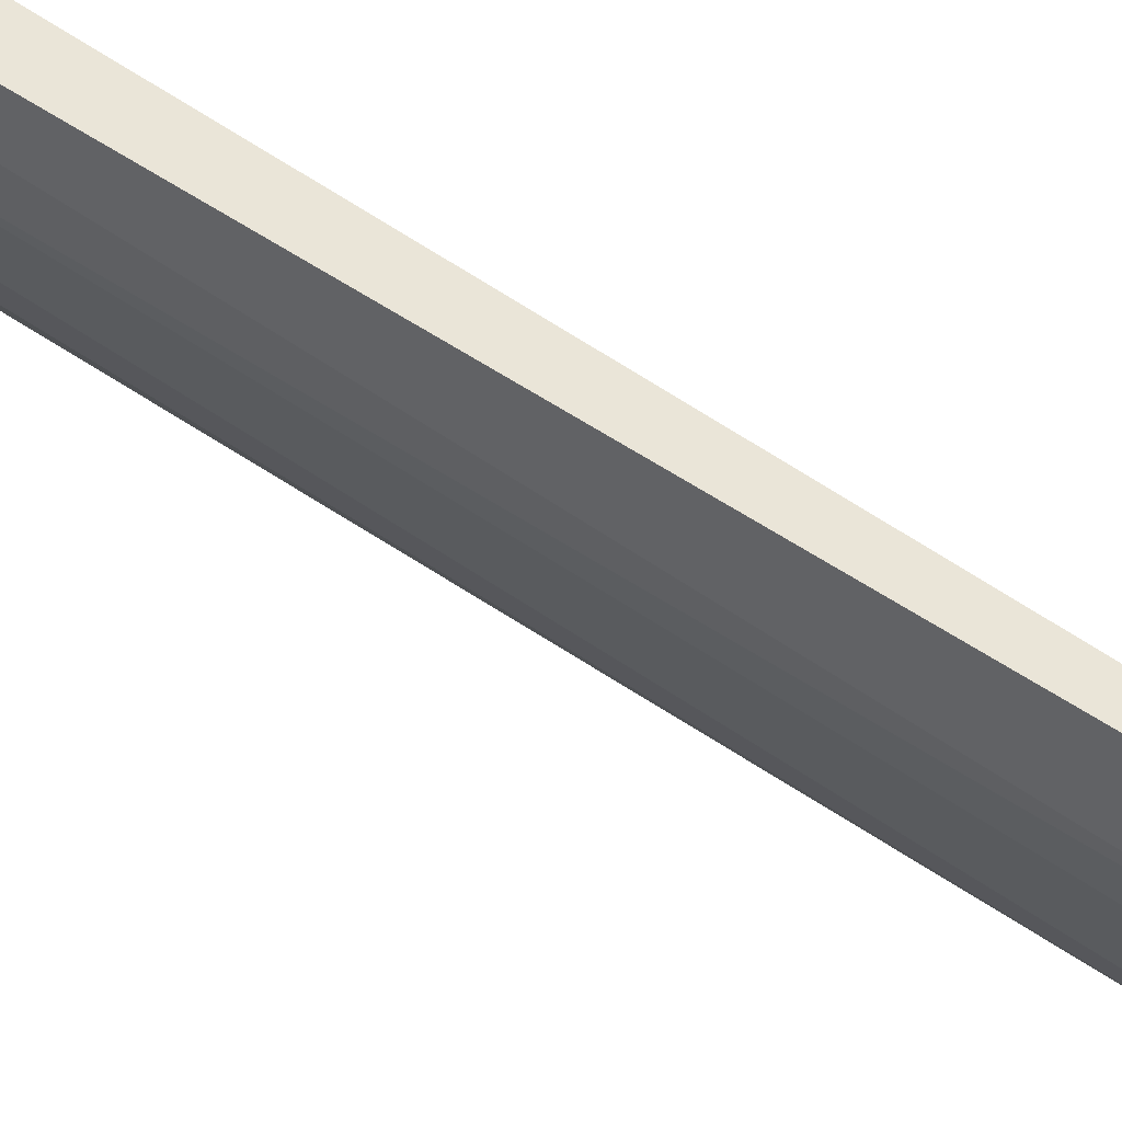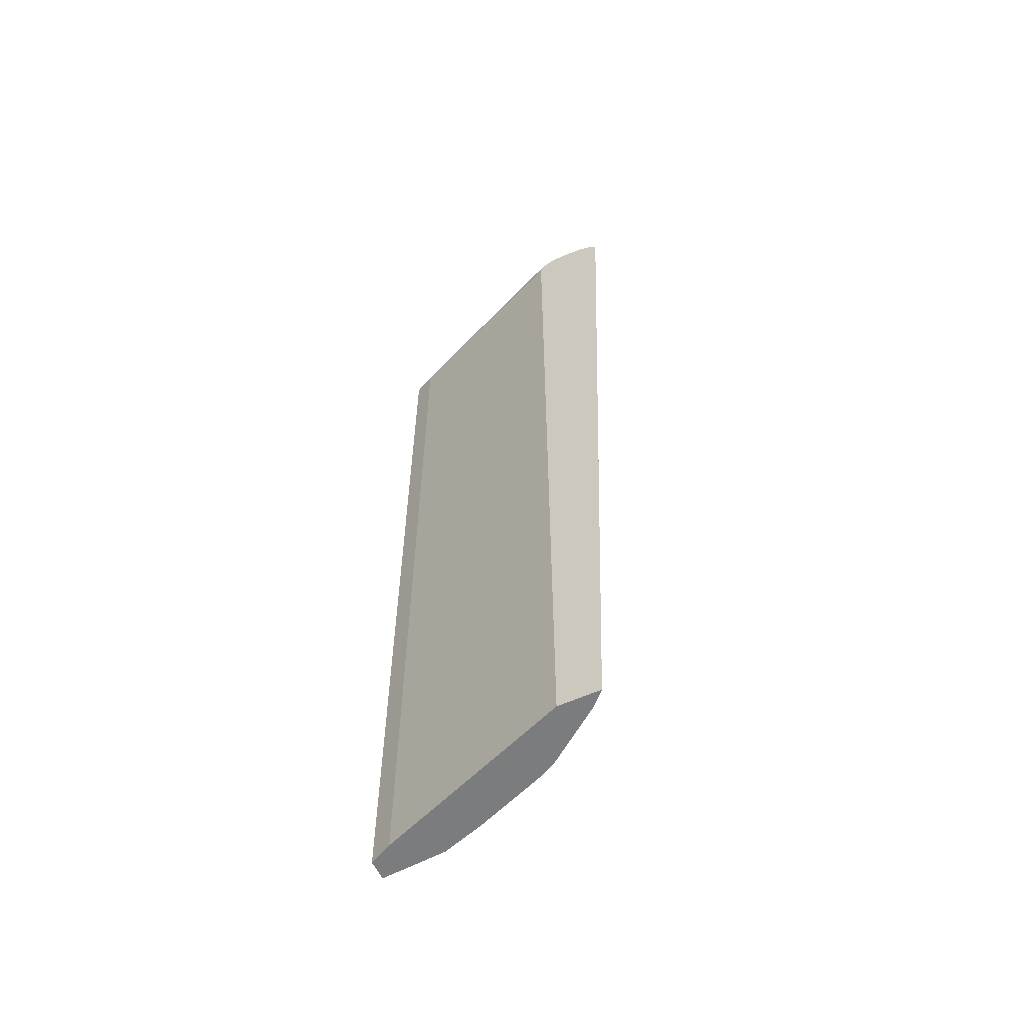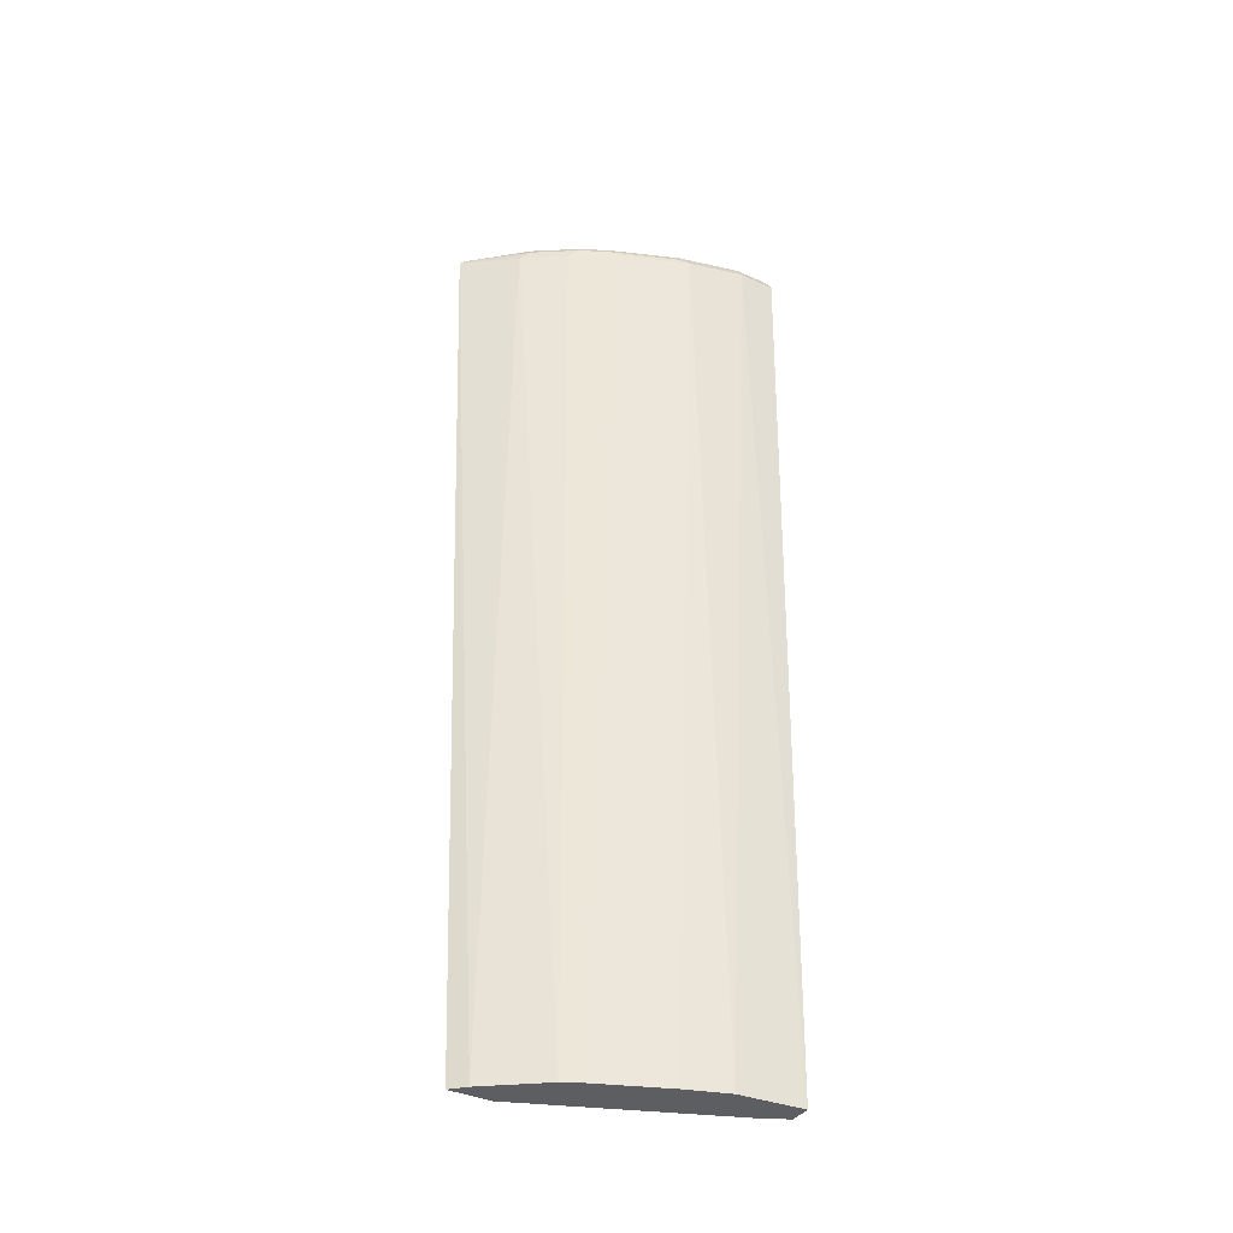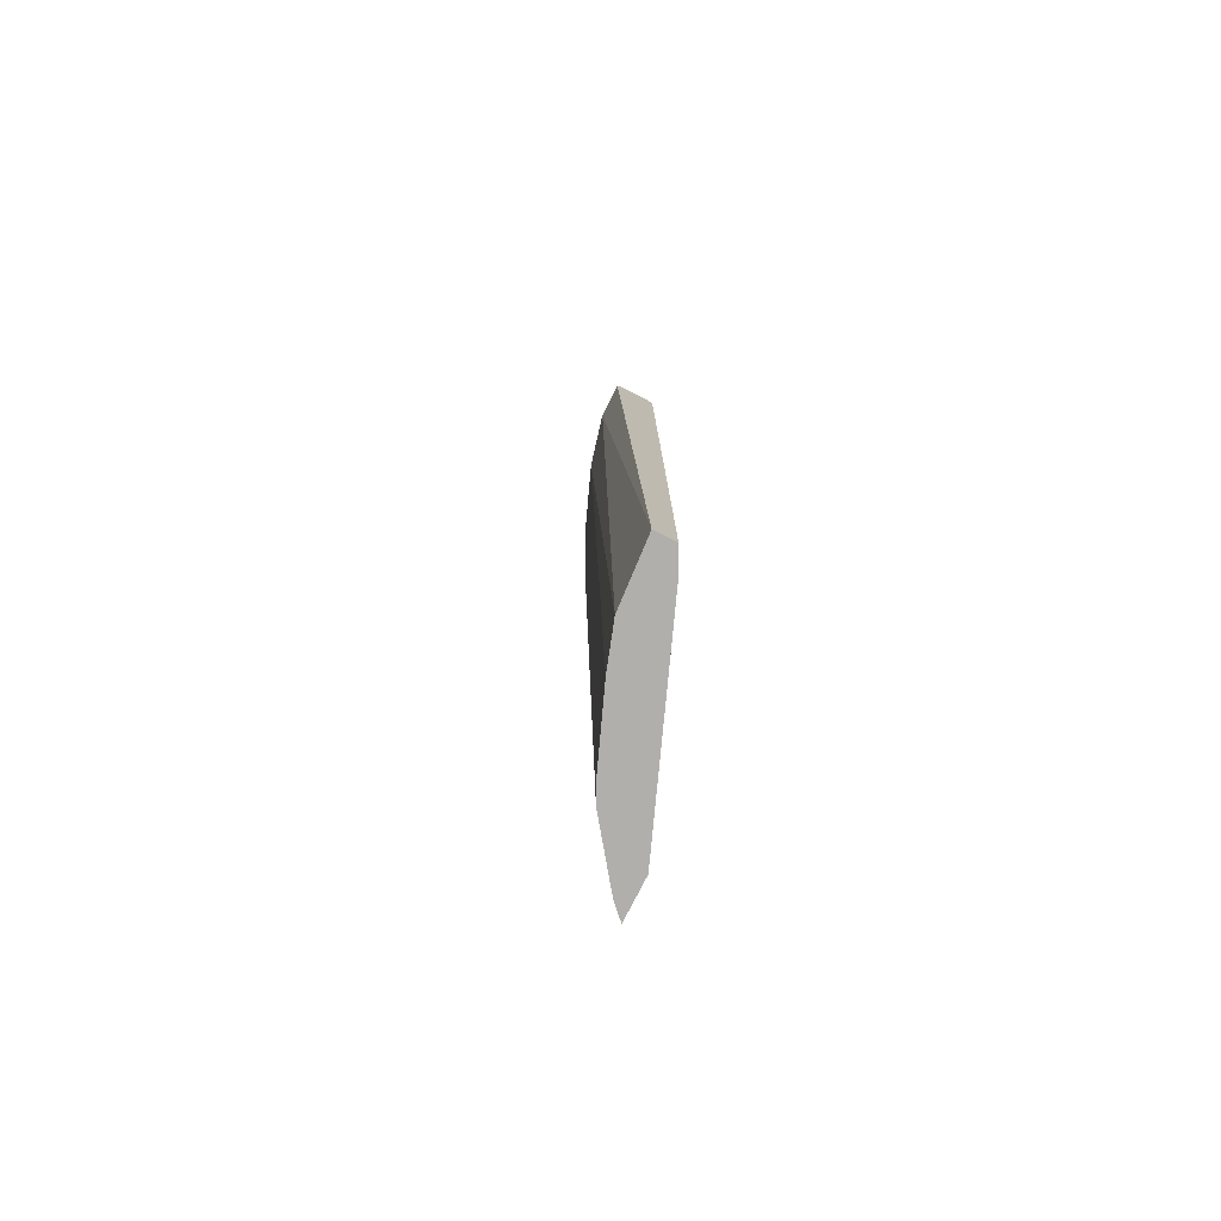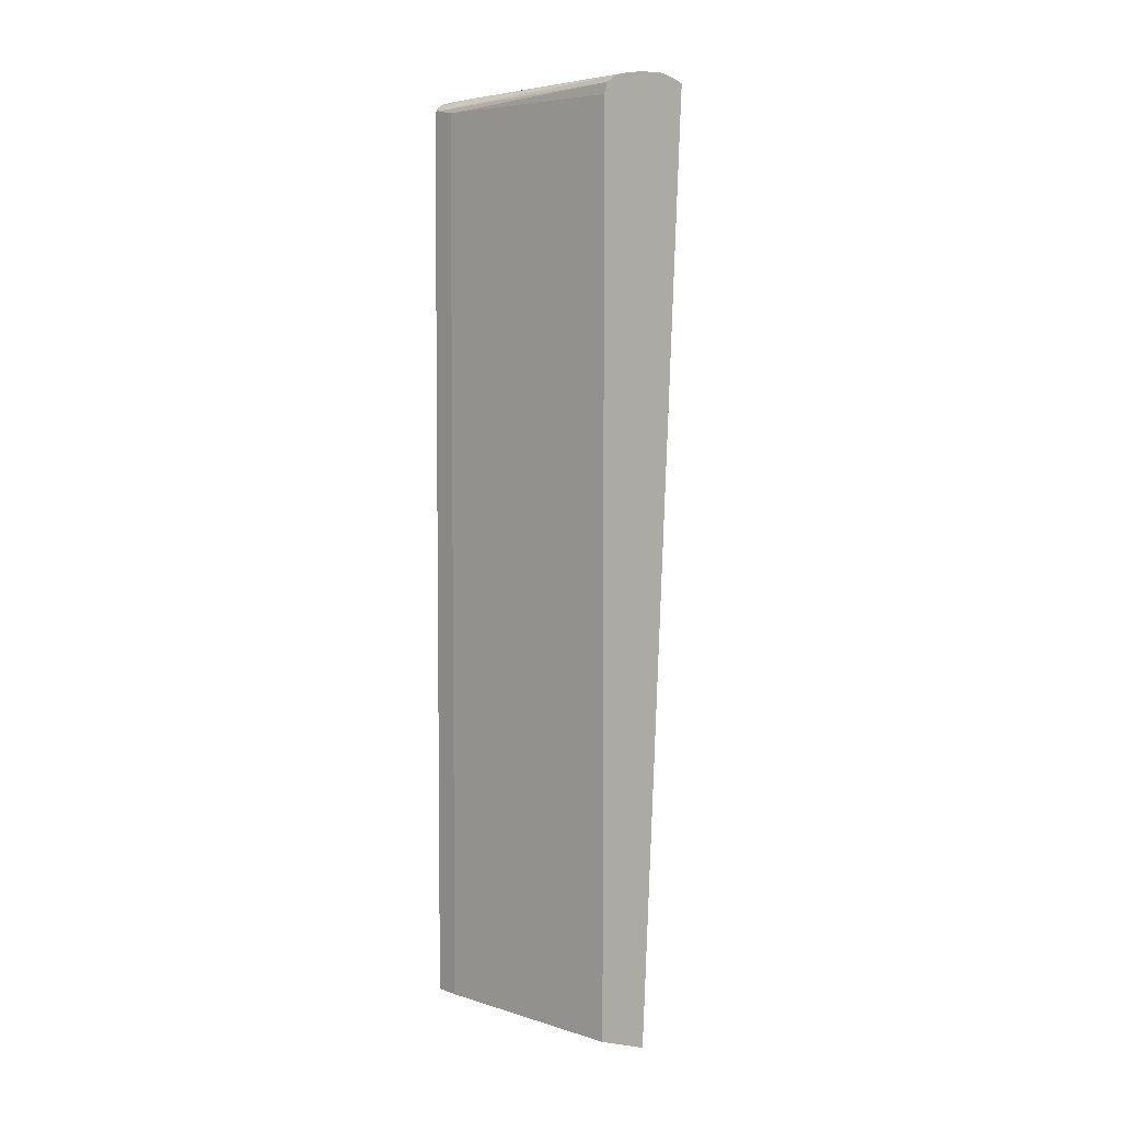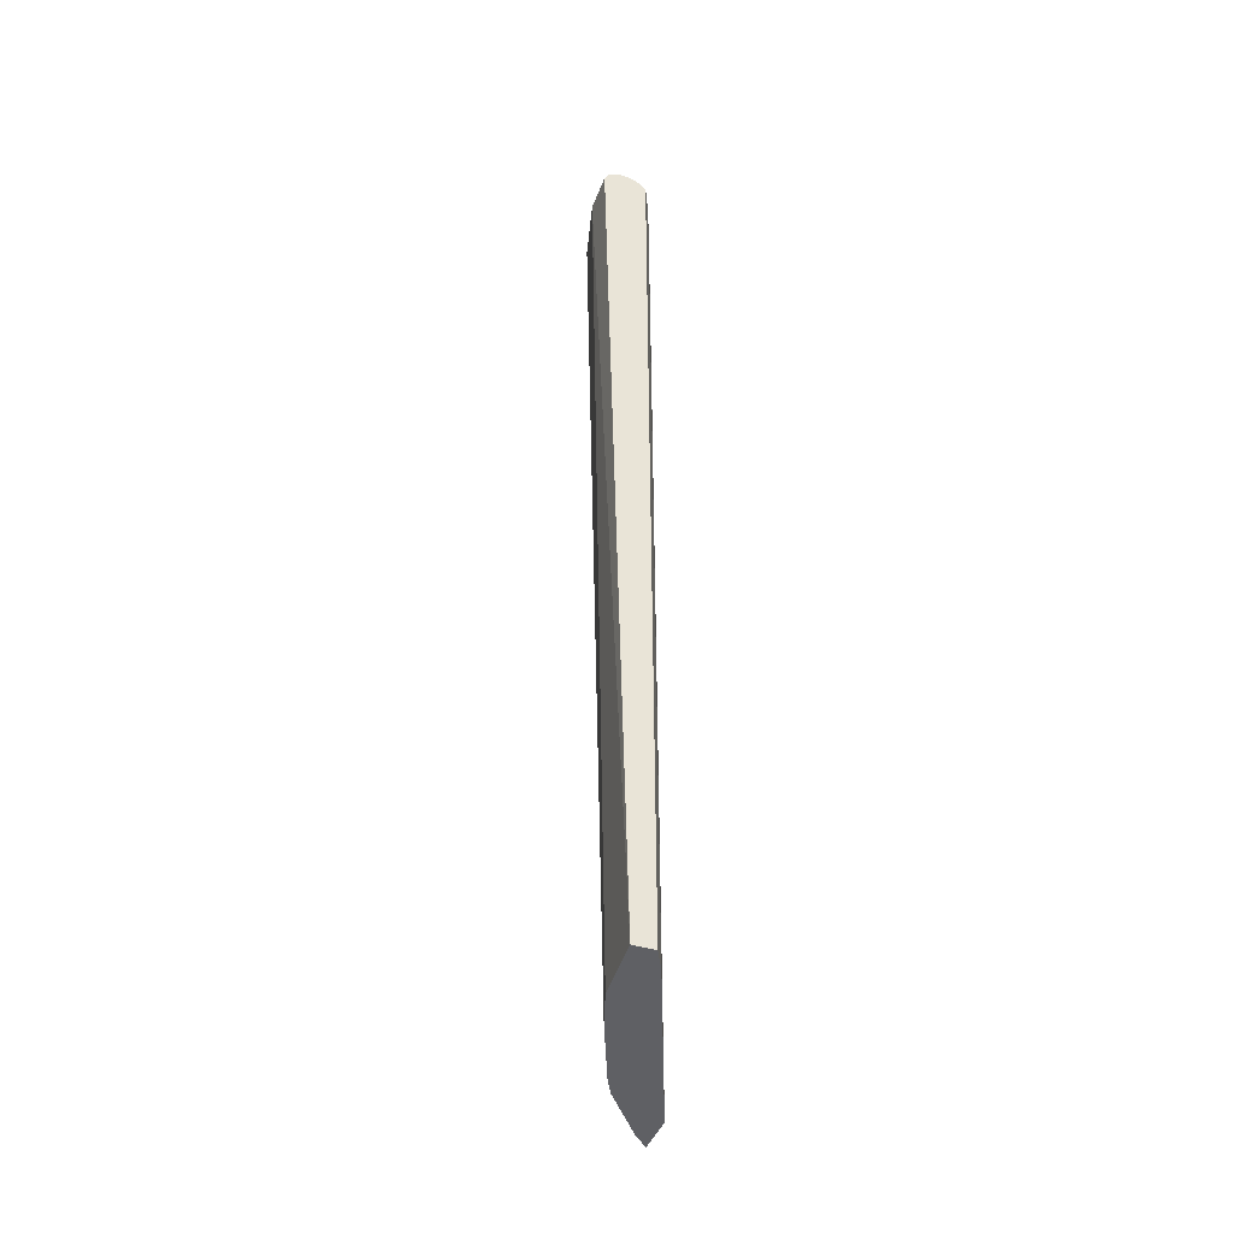
<metadata>
{"format":"obj","ext":"obj","renderer":"f3d","projection":"perspective","resolution":1024,"background":"white","views":[{"elev":45.2,"azim":-48.5,"up":"+Z"},{"elev":-58.6,"azim":115.1,"up":"+Y"},{"elev":-37.8,"azim":-120.2,"up":"+Y"},{"elev":-78.3,"azim":-26.9,"up":"+Y"},{"elev":4.8,"azim":112.9,"up":"+Y"},{"elev":-43.3,"azim":-20.0,"up":"+Y"}]}
</metadata>
<code>
v -0.5686 0.6188 0.09497
v -0.5519 0.6188 0.06688
v -0.5853 0.6188 0.09497
v -0.5575 0.6132 0.09497
v -0.4405 0.6165 -0.1862
v -0.4405 0.6188 -0.2007
v -0.5407 0.6132 0.06131
v -0.5853 0.6188 0.05016
v -0.5965 0.6132 0.09497
v -0.5463 0.6076 0.08919
v -0.5492 0.6047 0.09497
v -0.4405 0.6131 -0.181
v -0.4405 0.6188 -0.2174
v -0.5686 0.6188 -0.01676
v -0.5937 0.6145 0.04178
v -0.5965 0.6132 0.05016
v -0.6021 0.602 0.09497
v -0.4405 0.6098 -0.1761
v -0.5352 0.602 0.06688
v -0.5492 -0.4999 0.09497
v -0.4516 0.6188 -0.2174
v -0.4405 0.6159 -0.2398
v -0.5352 0.6188 -0.1003
v -0.5435 0.6145 -0.1087
v -0.577 0.6145 -0.0251
v -0.5798 0.6132 -0.01676
v -0.6021 0.602 0.05016
v -0.5743 -0.4999 0.09497
v -0.4405 0.5966 -0.1726
v -0.5352 -0.4999 0.06688
v -0.4683 0.6188 -0.2007
v -0.4405 0.6139 -0.2452
v -0.4432 0.6145 -0.2425
v -0.4934 0.6145 -0.1923
v -0.485 0.6188 -0.184
v -0.5185 0.6188 -0.1338
v -0.5268 0.6145 -0.1421
v -0.5296 0.6076 -0.1449
v -0.5463 0.6076 -0.1115
v -0.5798 0.6076 -0.02788
v -0.5853 0.602 -0.01676
v -0.5686 -0.4999 0.01672
v -0.4405 -0.4999 -0.1726
v -0.4405 0.6082 -0.2565
v -0.4432 0.6062 -0.2592
v -0.4962 0.6076 -0.1951
v -0.524 0.5964 -0.1561
v -0.5407 0.5964 -0.1226
v -0.5519 0.602 -0.1003
v -0.5185 -0.4999 -0.117
v -0.5519 -0.4999 -0.03348
v -0.4405 -0.4999 -0.2192
v -0.4405 0.6021 -0.2646
v -0.4906 0.5964 -0.2062
v -0.5073 -0.4999 -0.1394
v -0.511 -0.4999 -0.132
v -0.5166 -0.4999 -0.1207
v -0.4571 -0.4999 -0.2062
v -0.4405 -0.4998 -0.2228
v -0.4405 0.5977 -0.2646
f 24 38 39
f 24 39 40
f 24 40 25
f 24 36 37
f 32 45 33
f 26 40 41
f 26 41 27
f 27 41 42
f 27 42 28
f 32 44 45
f 25 40 26
f 24 37 38
f 20 43 30
f 22 35 31
f 22 34 35
f 22 33 34
f 22 32 33
f 21 22 31
f 20 52 43
f 20 58 52
f 20 55 58
f 20 56 55
f 20 57 56
f 20 50 57
f 33 45 34
f 20 51 50
f 23 36 24
f 34 37 36
f 41 51 42
f 34 45 46
f 20 42 51
f 58 60 59
f 54 58 55
f 54 60 58
f 53 60 54
f 52 58 59
f 48 50 49
f 48 57 50
f 48 56 57
f 47 56 48
f 47 55 56
f 47 54 55
f 34 36 35
f 46 53 54
f 44 53 45
f 41 50 51
f 41 49 50
f 39 41 40
f 39 49 41
f 39 48 49
f 38 48 39
f 38 47 48
f 38 54 47
f 38 46 54
f 34 38 37
f 34 46 38
f 45 53 46
f 20 28 42
f 14 23 24
f 19 30 43
f 5 10 12
f 5 7 10
f 4 11 10
f 4 10 7
f 3 16 9
f 3 8 16
f 2 7 5
f 2 4 7
f 2 5 6
f 1 4 2
f 1 11 4
f 1 20 11
f 5 12 18
f 1 28 20
f 1 9 17
f 1 3 9
f 1 8 3
f 19 43 29
f 1 23 14
f 1 36 23
f 1 35 36
f 1 31 35
f 1 21 31
f 1 13 21
f 1 6 13
f 1 2 6
f 1 17 28
f 5 18 29
f 1 14 8
f 5 43 52
f 5 29 43
f 18 19 29
f 17 27 28
f 16 26 27
f 15 26 16
f 14 25 15
f 14 24 25
f 13 22 21
f 11 30 19
f 11 20 30
f 10 19 18
f 10 11 19
f 15 25 26
f 9 27 17
f 10 18 12
f 5 59 60
f 5 60 53
f 5 52 59
f 5 44 32
f 5 32 22
f 5 53 44
f 5 13 6
f 8 14 15
f 8 15 16
f 9 16 27
f 5 22 13

</code>
